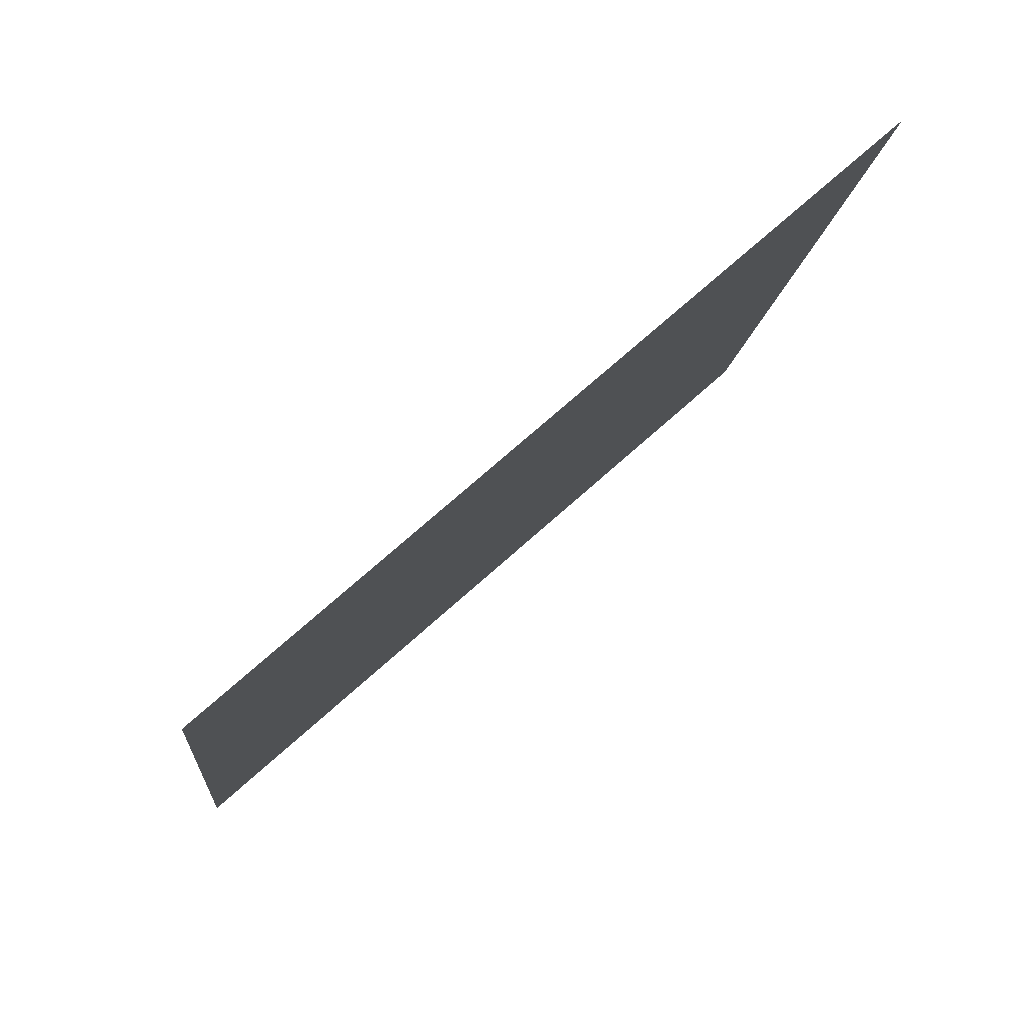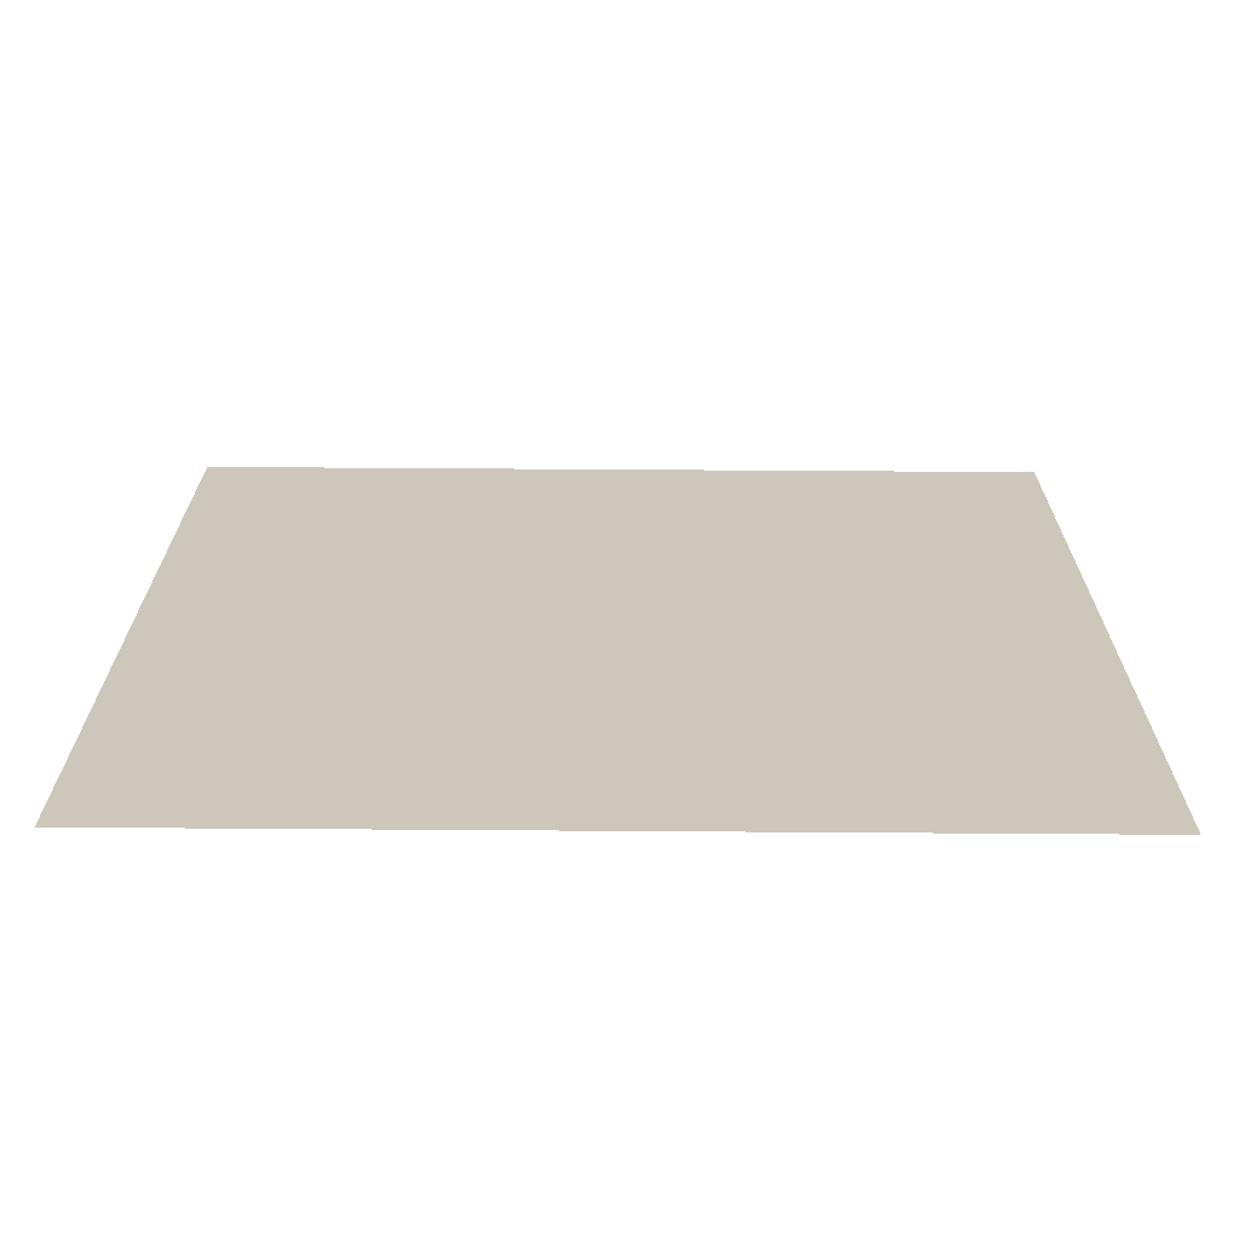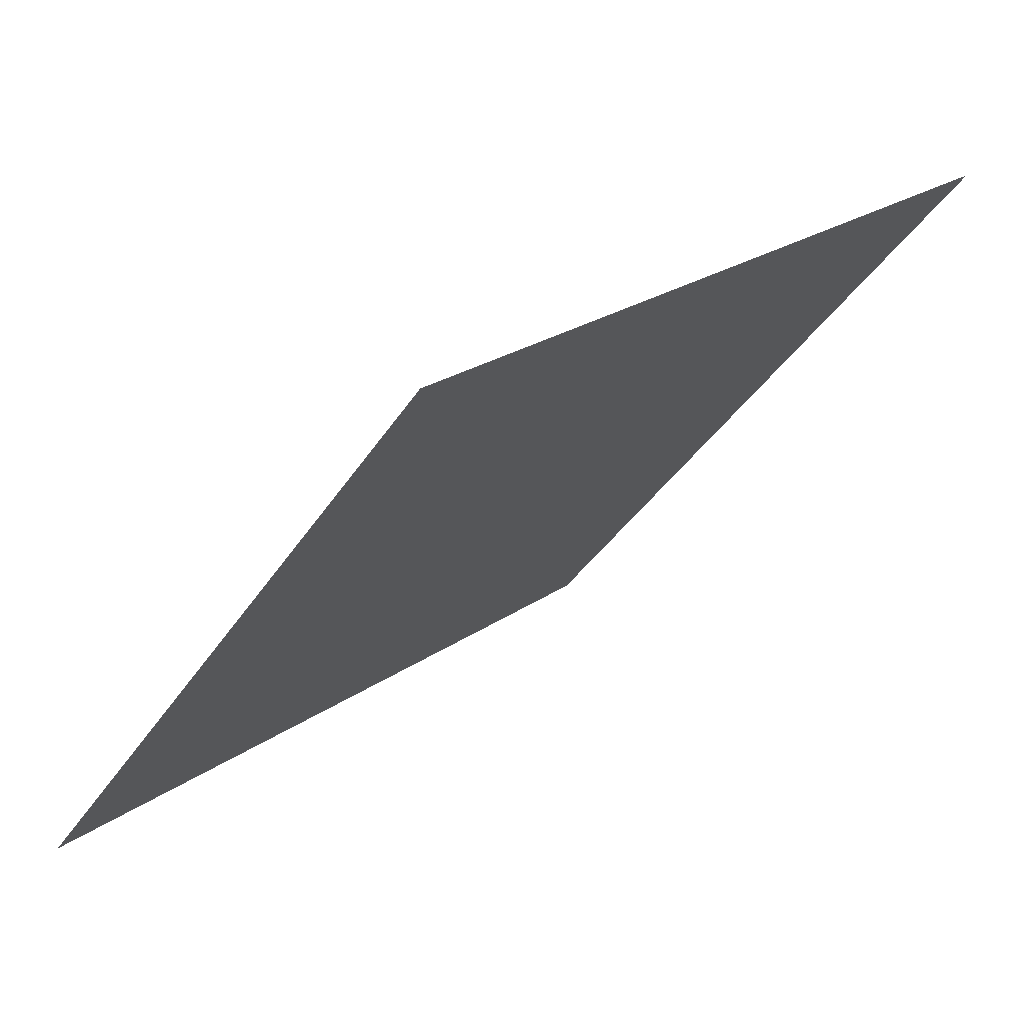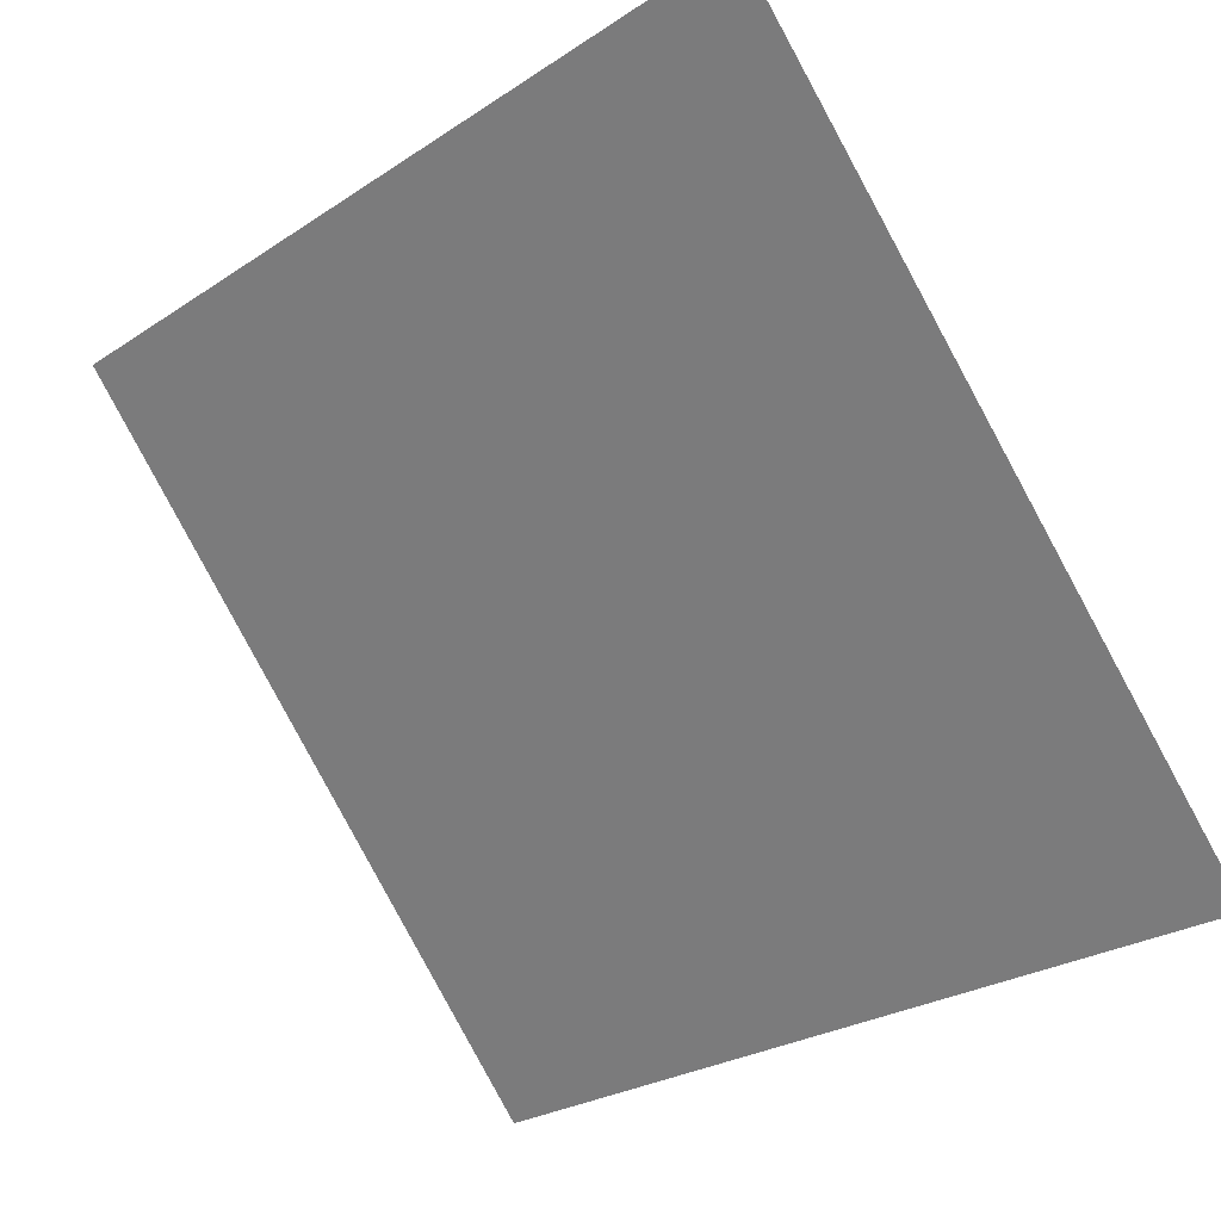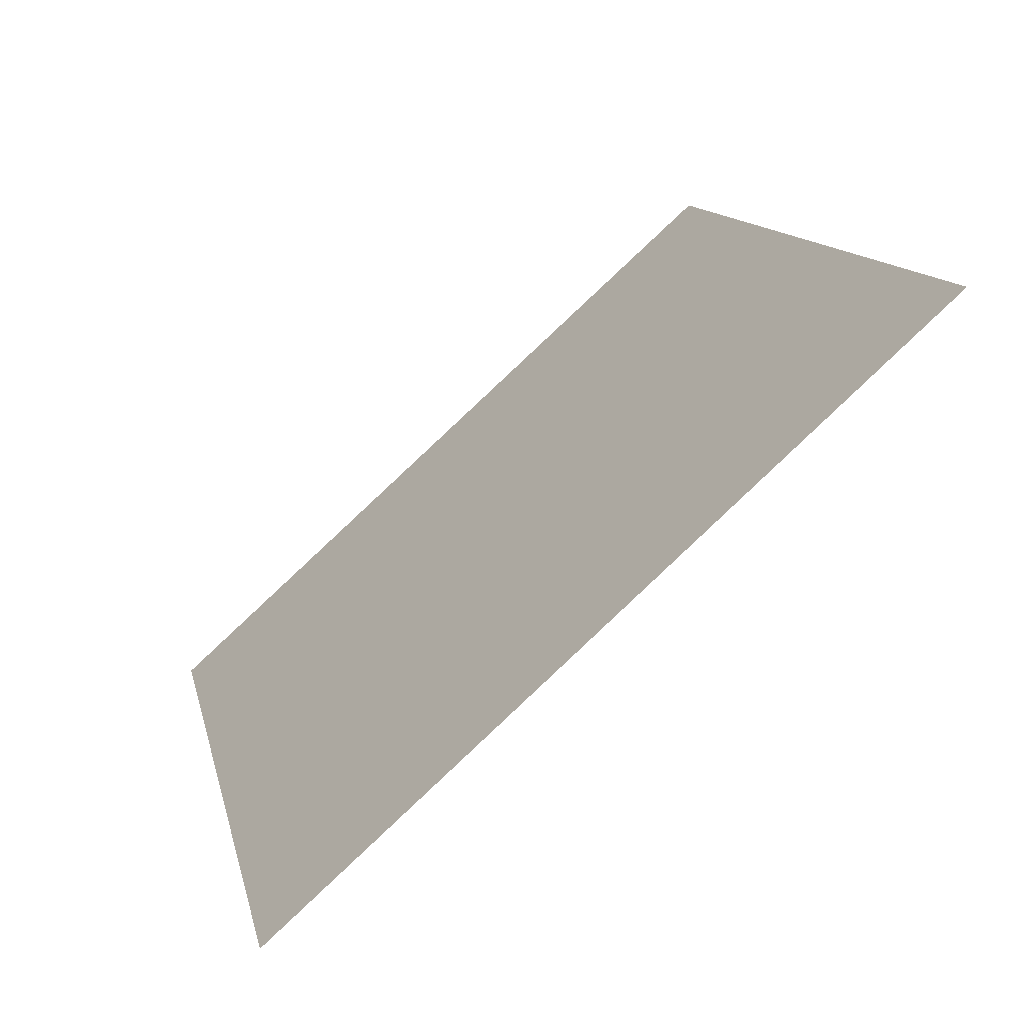
<metadata>
{"format":"obj","ext":"obj","renderer":"f3d","projection":"perspective","resolution":1024,"background":"white","views":[{"elev":-12.0,"azim":-95.6,"up":"+Z"},{"elev":62.9,"azim":0.3,"up":"+Z"},{"elev":-37.6,"azim":-118.9,"up":"+Z"},{"elev":-26.5,"azim":-134.3,"up":"+Y"},{"elev":13.0,"azim":-102.2,"up":"+Z"}]}
</metadata>
<code>
o Plane
v -999.2 -746.5 666.6
v 1001 -748.2 662.2
v -1001 748.2 -662.2
v 999.2 746.5 -666.6
f 1 2 4 3

</code>
